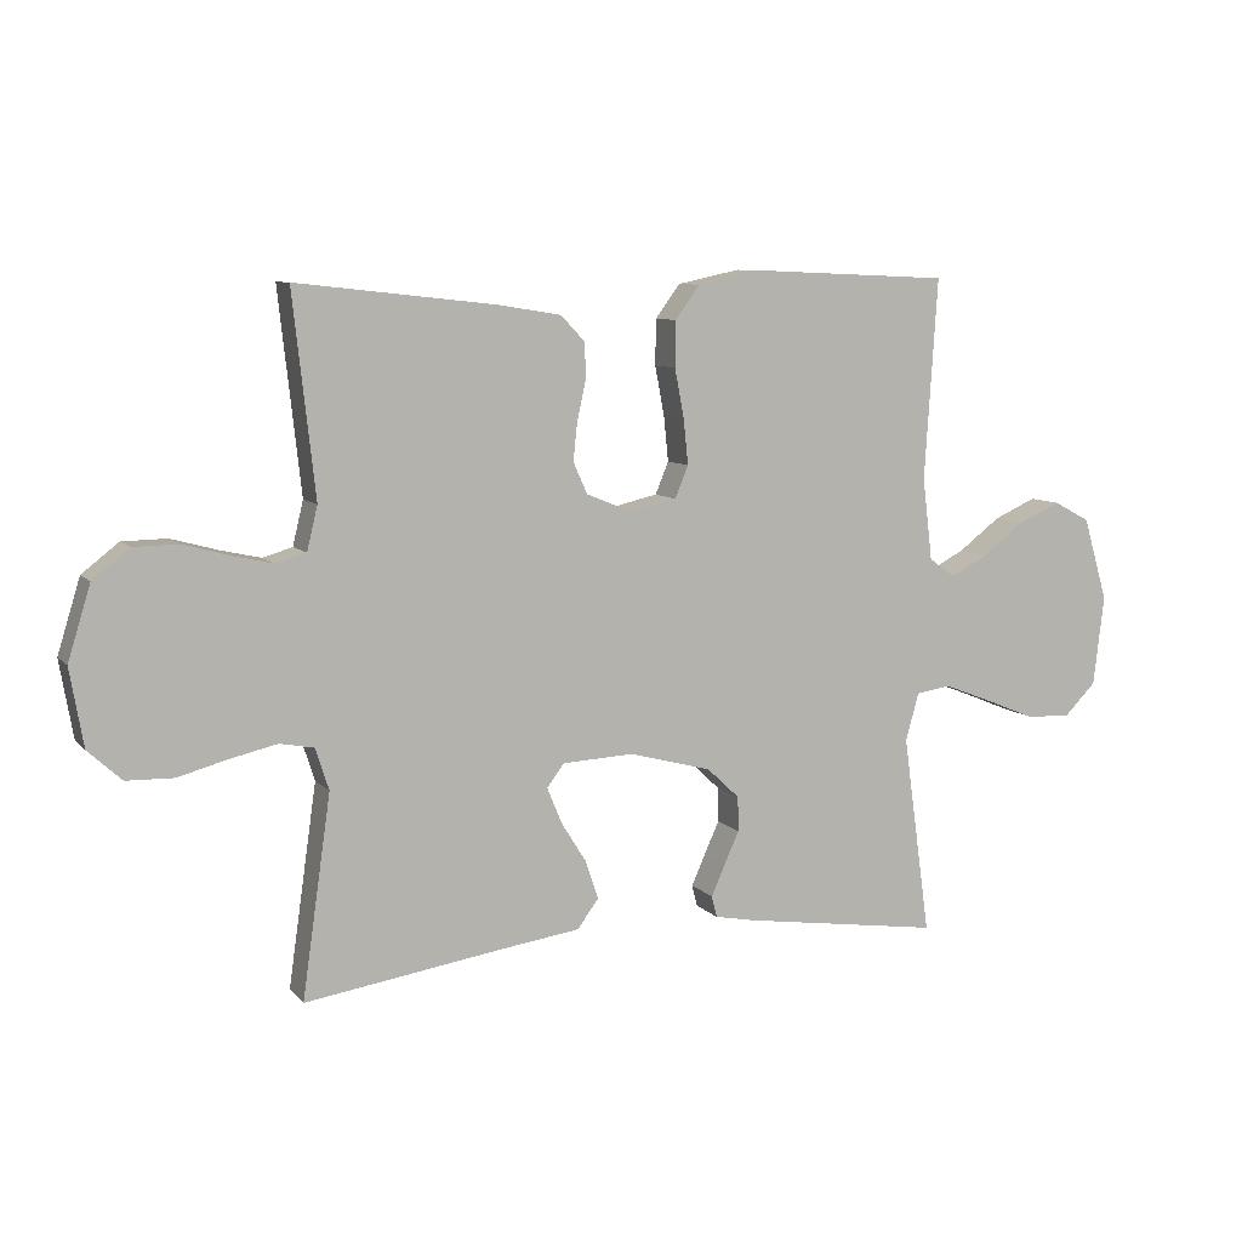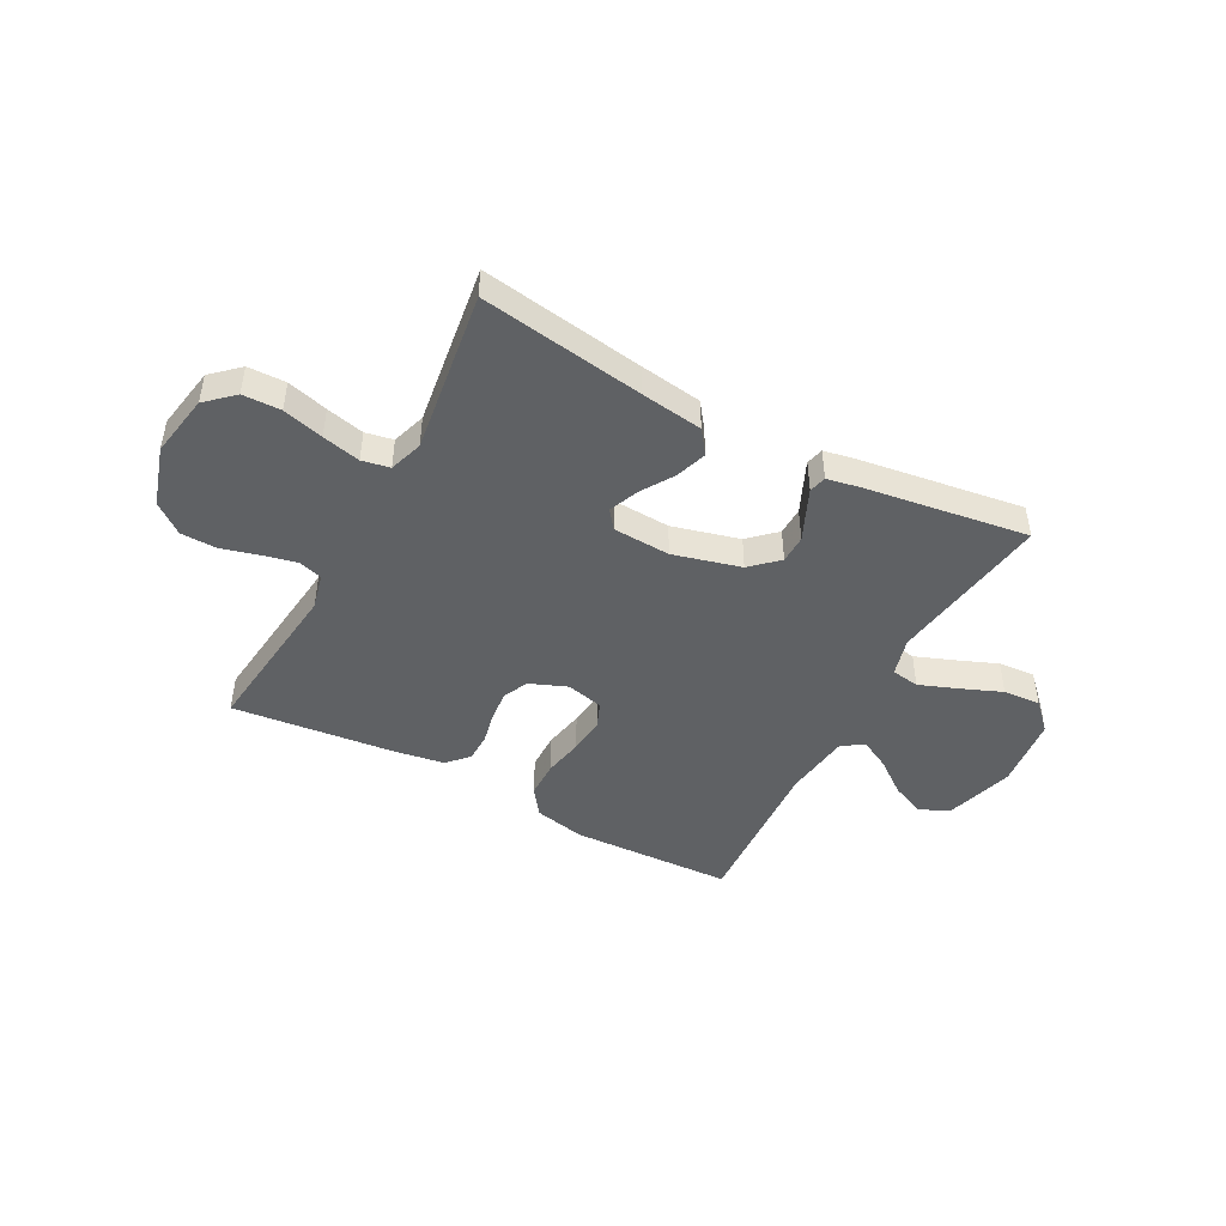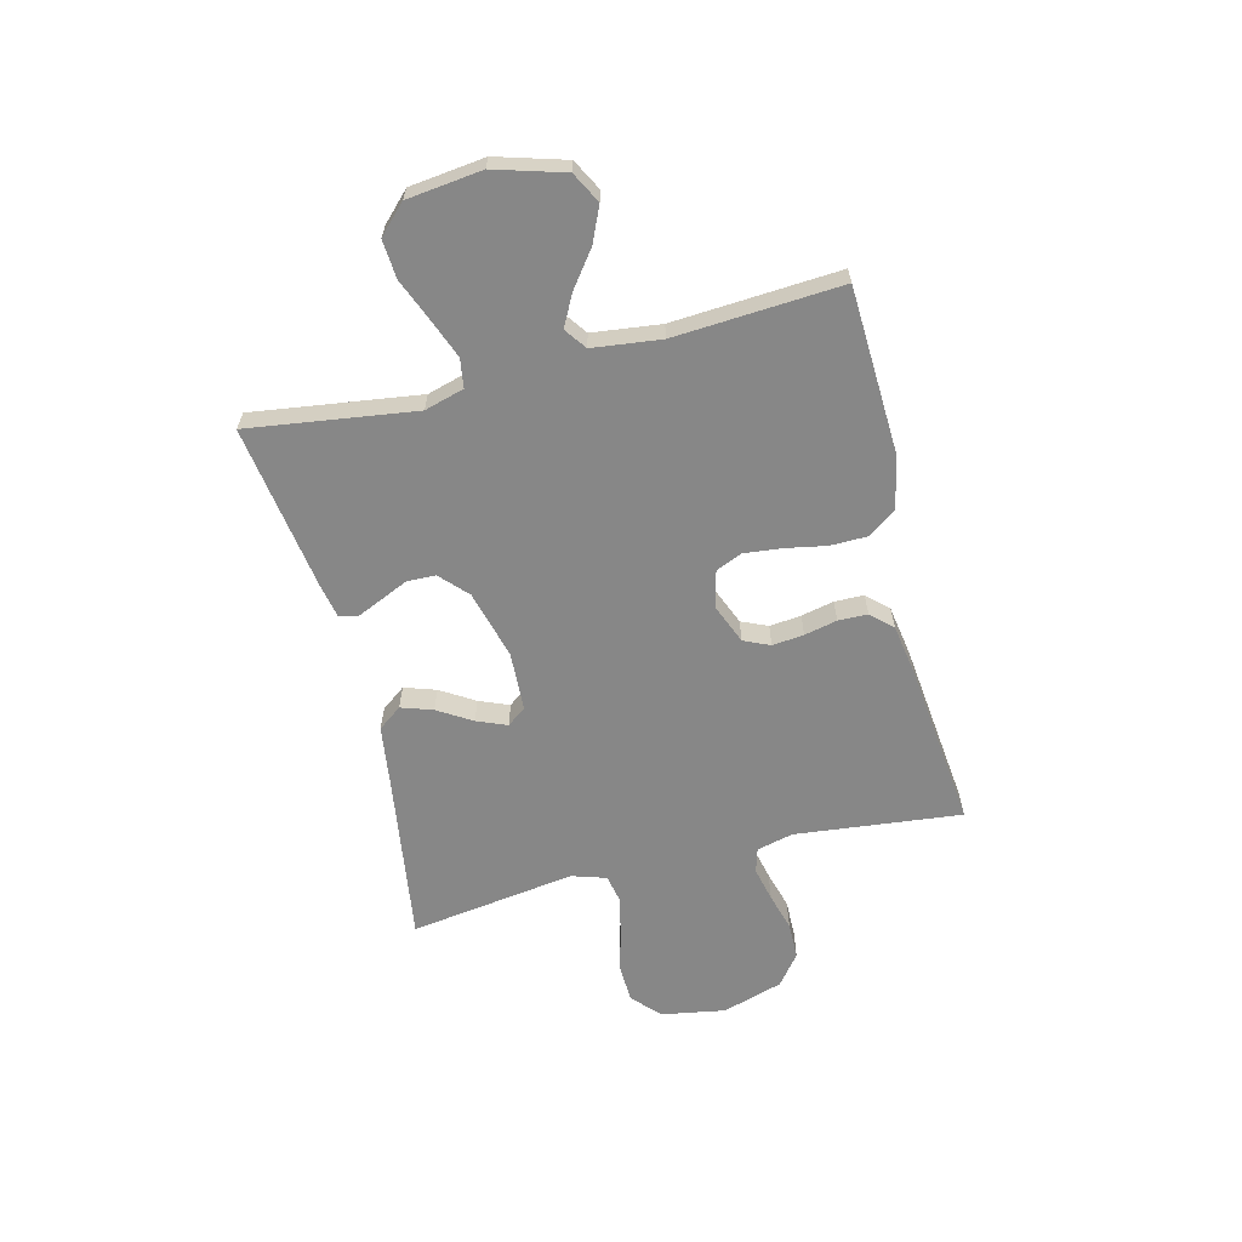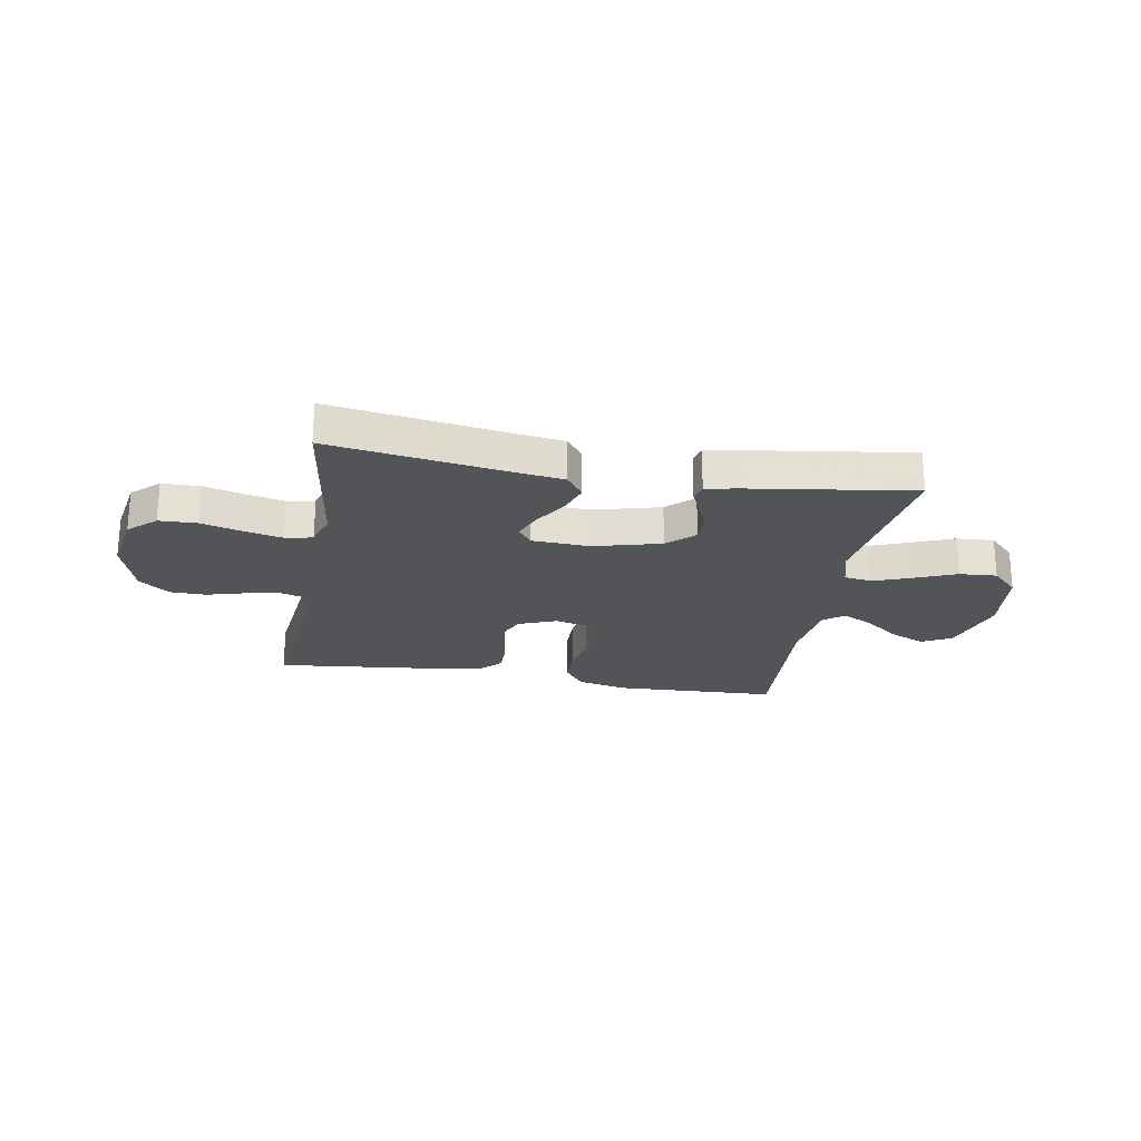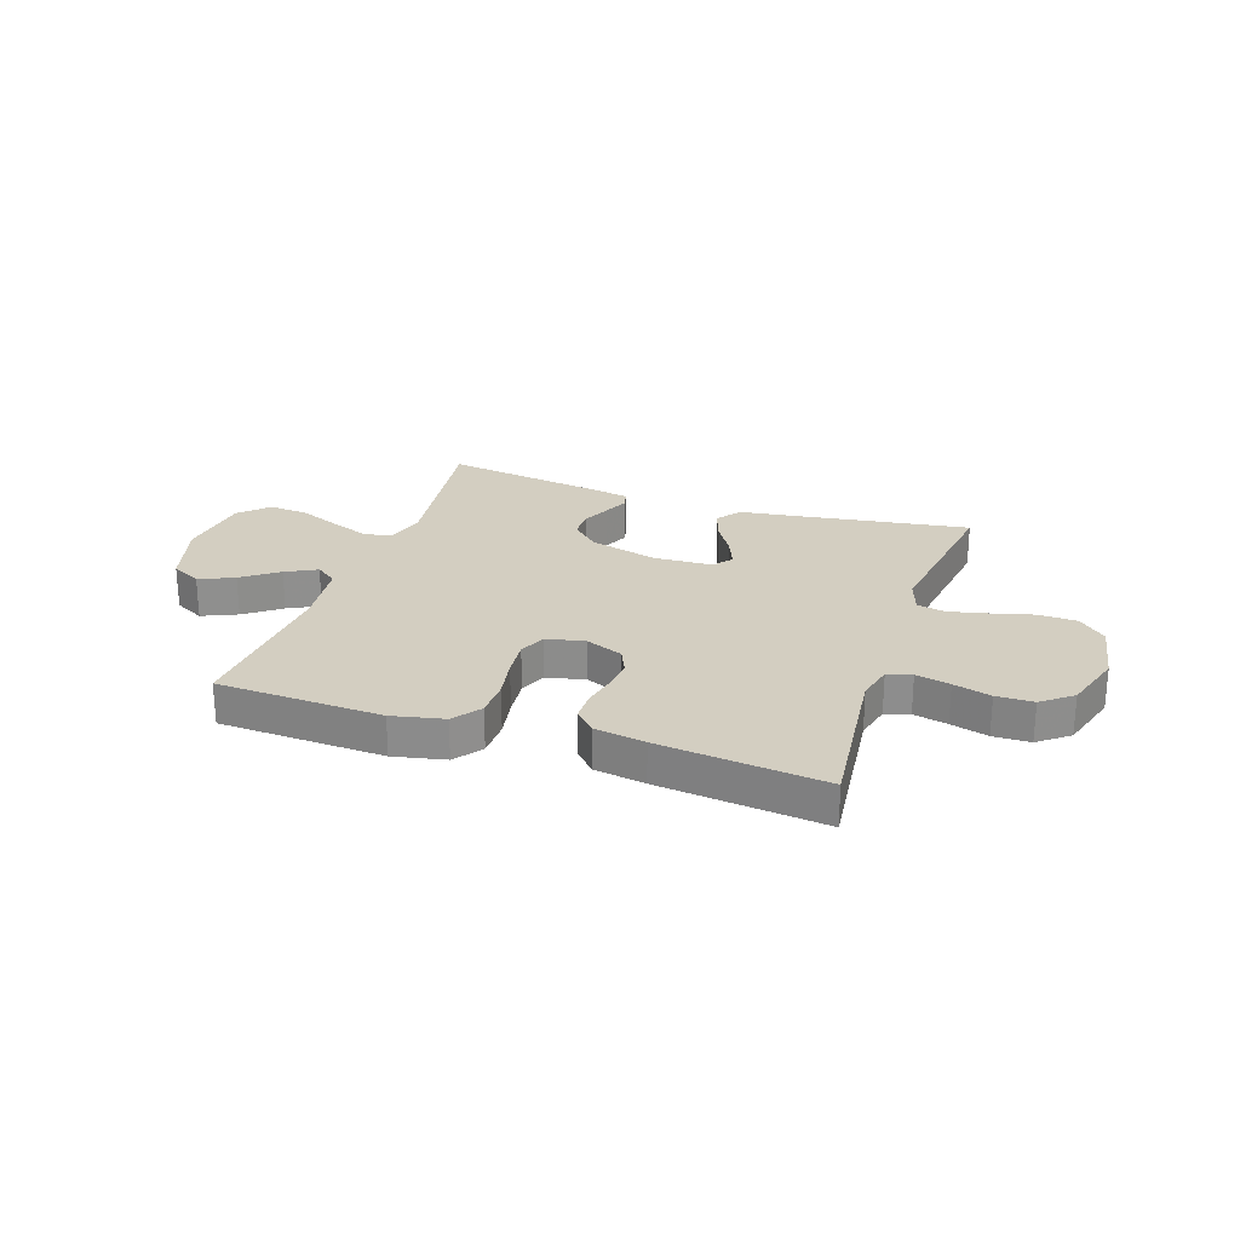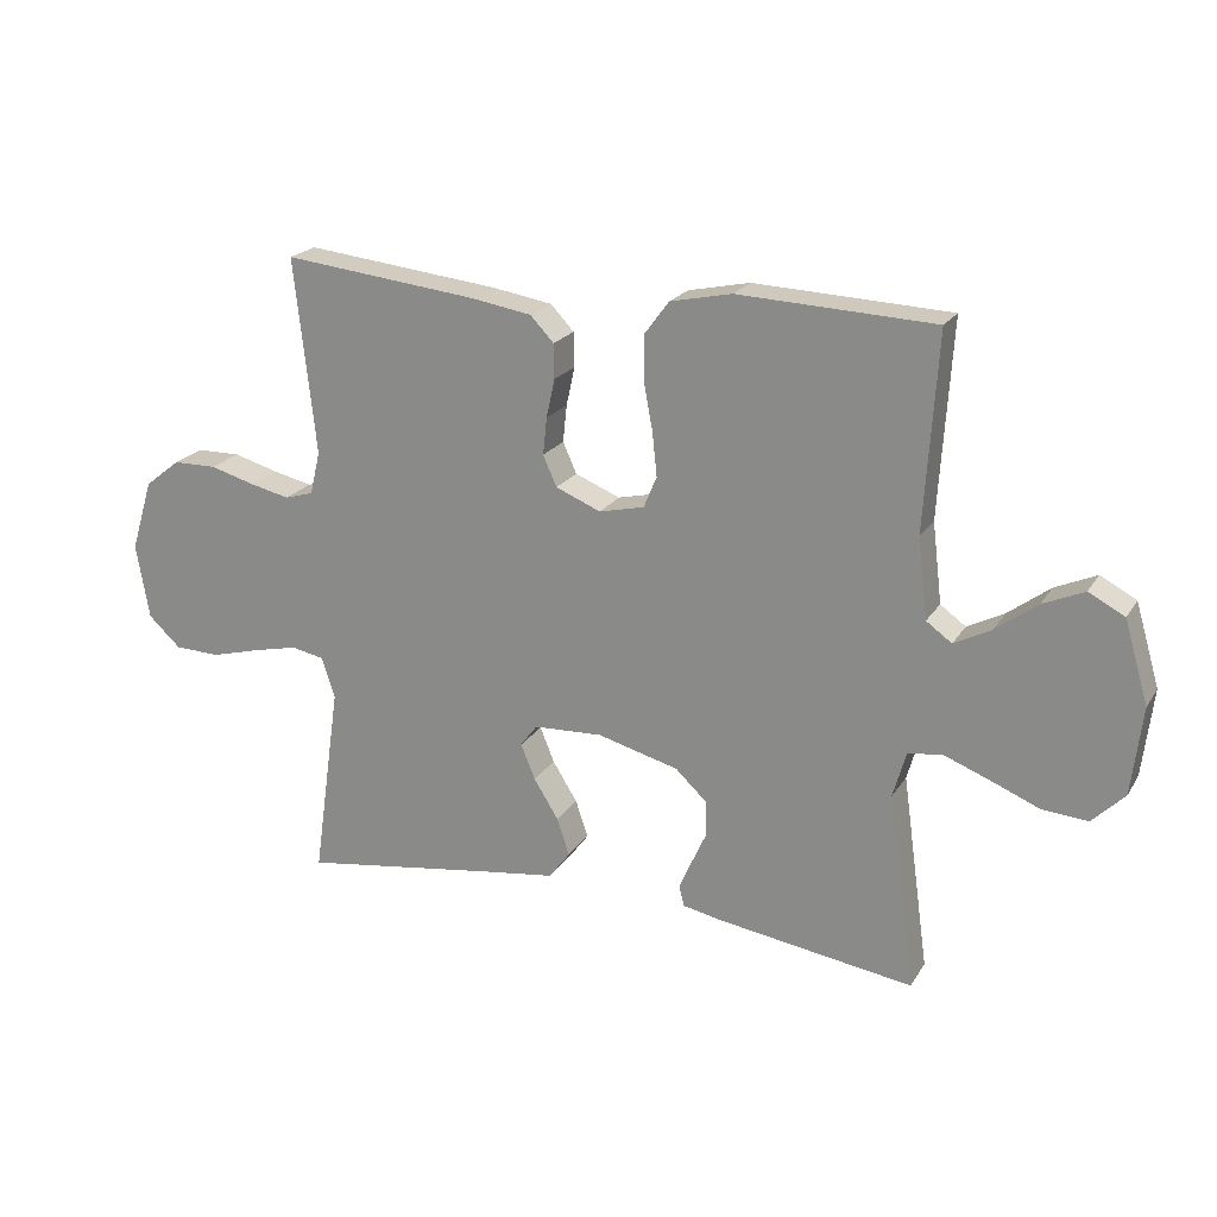
<metadata>
{"format":"obj","ext":"obj","renderer":"f3d","projection":"perspective","resolution":1024,"background":"white","views":[{"elev":8.5,"azim":156.8,"up":"+Z"},{"elev":-46.1,"azim":151.7,"up":"+Y"},{"elev":-62.5,"azim":-75.9,"up":"+Y"},{"elev":-23.3,"azim":170.0,"up":"+Y"},{"elev":25.1,"azim":18.7,"up":"+Y"},{"elev":21.0,"azim":-156.4,"up":"+Z"}]}
</metadata>
<code>
v 0.5 0.07 0.5
v 0.467 0.07 0.2
v 0.483 0.07 0.134
v 0.527 0.07 0.121
v 0.589 0.07 0.135
v 0.657 0.07 0.154
v 0.724 0.07 0.153
v 0.779 0.07 0.11
v 0.813 0.07 0
v 0.793 0.07 -0.116
v 0.743 0.07 -0.162
v 0.673 0.07 -0.164
v 0.598 0.07 -0.144
v 0.528 0.07 -0.128
v 0.477 0.07 -0.138
v 0.457 0.07 -0.2
v 0.5 0.07 -0.5
v 0.2 0.07 -0.455
v 0.085 0.07 -0.439
v 0.053 0.07 -0.396
v 0.072 0.07 -0.339
v 0.11 0.07 -0.278
v 0.132 0.07 -0.224
v 0.106 0.07 -0.19
v 0 0.07 -0.185
v -0.124 0.07 -0.218
v -0.173 0.07 -0.264
v -0.174 0.07 -0.316
v -0.151 0.07 -0.367
v -0.131 0.07 -0.412
v -0.139 0.07 -0.444
v -0.2 0.07 -0.456
v -0.5 0.07 -0.5
v -0.458 0.07 -0.2
v -0.478 0.07 -0.129
v -0.53 0.07 -0.121
v -0.6 0.07 -0.148
v -0.676 0.07 -0.179
v -0.745 0.07 -0.184
v -0.794 0.07 -0.135
v -0.81 0.07 0
v -0.773 0.07 0.125
v -0.718 0.07 0.154
v -0.655 0.07 0.126
v -0.591 0.07 0.078
v -0.535 0.07 0.049
v -0.496 0.07 0.077
v -0.481 0.07 0.2
v -0.5 0.07 0.5
v -0.2 0.07 0.513
v -0.106 0.07 0.493
v -0.069 0.07 0.443
v -0.068 0.07 0.375
v -0.082 0.07 0.301
v -0.089 0.07 0.234
v -0.069 0.07 0.186
v 0 0.07 0.17
v 0.069 0.07 0.198
v 0.09 0.07 0.245
v 0.084 0.07 0.302
v 0.071 0.07 0.361
v 0.072 0.07 0.414
v 0.108 0.07 0.452
v 0.2 0.07 0.467
v 0.5 0 0.5
v 0.467 0 0.2
v 0.483 0 0.134
v 0.527 0 0.121
v 0.589 0 0.135
v 0.657 0 0.154
v 0.724 0 0.153
v 0.779 0 0.11
v 0.813 0 0
v 0.793 0 -0.116
v 0.743 0 -0.162
v 0.673 0 -0.164
v 0.598 0 -0.144
v 0.528 0 -0.128
v 0.477 0 -0.138
v 0.457 0 -0.2
v 0.5 0 -0.5
v 0.2 0 -0.455
v 0.085 0 -0.439
v 0.053 0 -0.396
v 0.072 0 -0.339
v 0.11 0 -0.278
v 0.132 0 -0.224
v 0.106 0 -0.19
v 0 0 -0.185
v -0.124 0 -0.218
v -0.173 0 -0.264
v -0.174 0 -0.316
v -0.151 0 -0.367
v -0.131 0 -0.412
v -0.139 0 -0.444
v -0.2 0 -0.456
v -0.5 0 -0.5
v -0.458 0 -0.2
v -0.478 0 -0.129
v -0.53 0 -0.121
v -0.6 0 -0.148
v -0.676 0 -0.179
v -0.745 0 -0.184
v -0.794 0 -0.135
v -0.81 0 0
v -0.773 0 0.125
v -0.718 0 0.154
v -0.655 0 0.126
v -0.591 0 0.078
v -0.535 0 0.049
v -0.496 0 0.077
v -0.481 0 0.2
v -0.5 0 0.5
v -0.2 0 0.513
v -0.106 0 0.493
v -0.069 0 0.443
v -0.068 0 0.375
v -0.082 0 0.301
v -0.089 0 0.234
v -0.069 0 0.186
v 0 0 0.17
v 0.069 0 0.198
v 0.09 0 0.245
v 0.084 0 0.302
v 0.071 0 0.361
v 0.072 0 0.414
v 0.108 0 0.452
v 0.2 0 0.467
f 63 64 1 2
f 60 61 62 63
f 59 60 63 2
f 58 59 2 3
f 57 58 3 4
f 51 52 53 54
f 51 54 55
f 48 49 50 51
f 47 48 51 55
f 46 47 55 56
f 42 43 44 45
f 42 45 46
f 41 42 46
f 40 41 46
f 37 38 39 40
f 36 37 40 46
f 35 36 46 56
f 31 32 33 34
f 28 29 30 31
f 28 31 34 35
f 19 20 21 22
f 18 19 22 23
f 16 17 18 23
f 15 16 23 24
f 10 11 12 13
f 10 13 14
f 9 10 14
f 5 6 7 8
f 4 5 8 9
f 57 4 9 14
f 27 28 35
f 26 27 35 56
f 25 26 56 57
f 24 25 57
f 14 15 24 57
f 66 65 128 127
f 127 126 125 124
f 66 127 124 123
f 67 66 123 122
f 68 67 122 121
f 118 117 116 115
f 119 118 115
f 115 114 113 112
f 119 115 112 111
f 120 119 111 110
f 109 108 107 106
f 110 109 106
f 110 106 105
f 110 105 104
f 104 103 102 101
f 110 104 101 100
f 120 110 100 99
f 98 97 96 95
f 95 94 93 92
f 99 98 95 92
f 86 85 84 83
f 87 86 83 82
f 87 82 81 80
f 88 87 80 79
f 77 76 75 74
f 78 77 74
f 78 74 73
f 72 71 70 69
f 73 72 69 68
f 78 73 68 121
f 99 92 91
f 120 99 91 90
f 121 120 90 89
f 121 89 88
f 121 88 79 78
f 1 65 66 2
f 2 66 67 3
f 3 67 68 4
f 4 68 69 5
f 5 69 70 6
f 6 70 71 7
f 7 71 72 8
f 8 72 73 9
f 9 73 74 10
f 10 74 75 11
f 11 75 76 12
f 12 76 77 13
f 13 77 78 14
f 14 78 79 15
f 15 79 80 16
f 16 80 81 17
f 17 81 82 18
f 18 82 83 19
f 19 83 84 20
f 20 84 85 21
f 21 85 86 22
f 22 86 87 23
f 23 87 88 24
f 24 88 89 25
f 25 89 90 26
f 26 90 91 27
f 27 91 92 28
f 28 92 93 29
f 29 93 94 30
f 30 94 95 31
f 31 95 96 32
f 32 96 97 33
f 33 97 98 34
f 34 98 99 35
f 35 99 100 36
f 36 100 101 37
f 37 101 102 38
f 38 102 103 39
f 39 103 104 40
f 40 104 105 41
f 41 105 106 42
f 42 106 107 43
f 43 107 108 44
f 44 108 109 45
f 45 109 110 46
f 46 110 111 47
f 47 111 112 48
f 48 112 113 49
f 49 113 114 50
f 50 114 115 51
f 51 115 116 52
f 52 116 117 53
f 53 117 118 54
f 54 118 119 55
f 55 119 120 56
f 56 120 121 57
f 57 121 122 58
f 58 122 123 59
f 59 123 124 60
f 60 124 125 61
f 61 125 126 62
f 62 126 127 63
f 63 127 128 64
f 64 128 65 1

</code>
